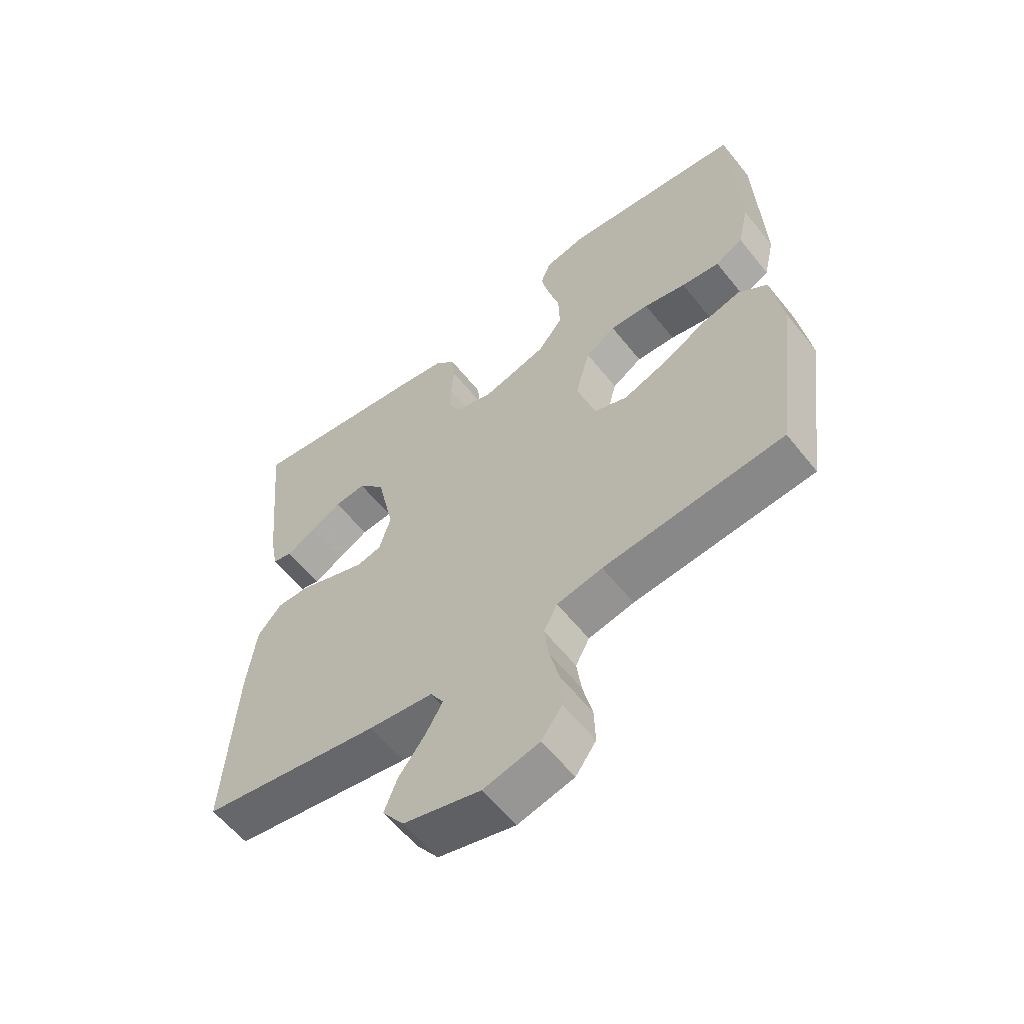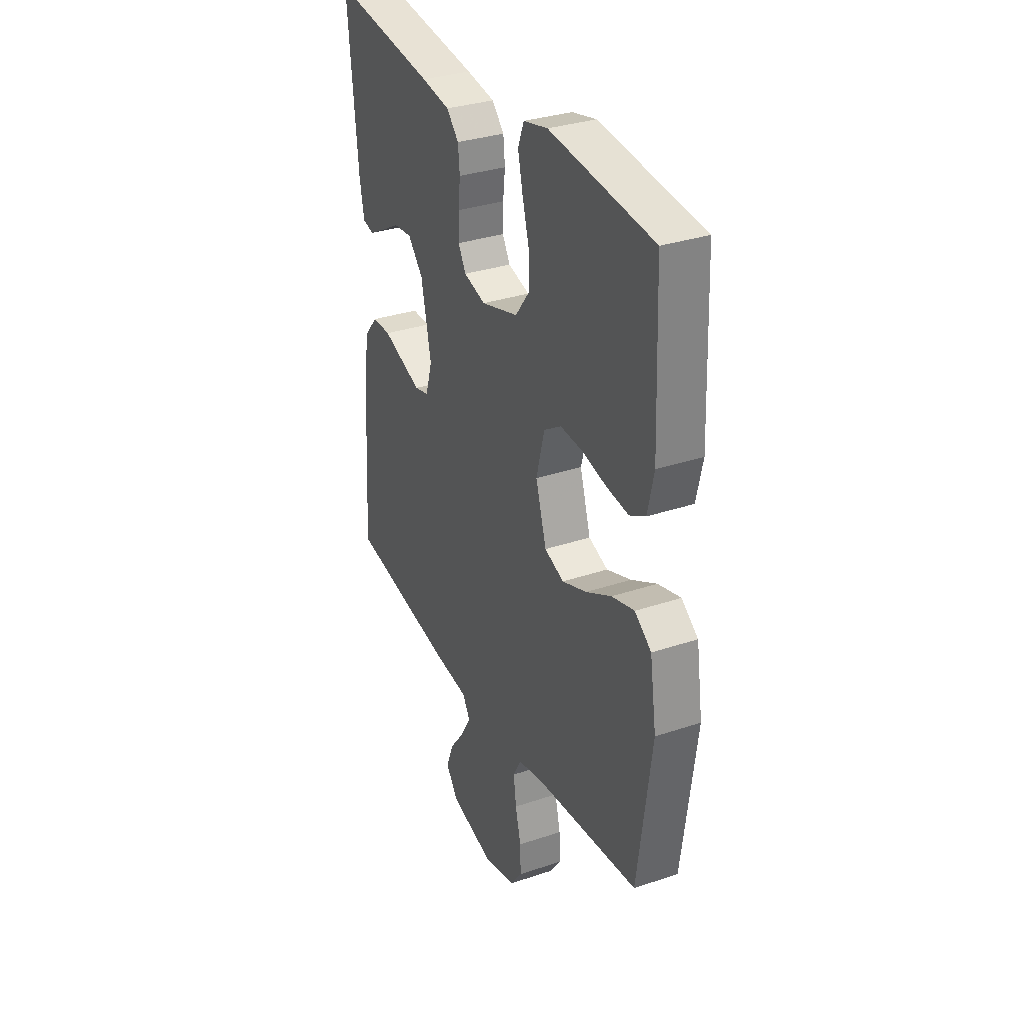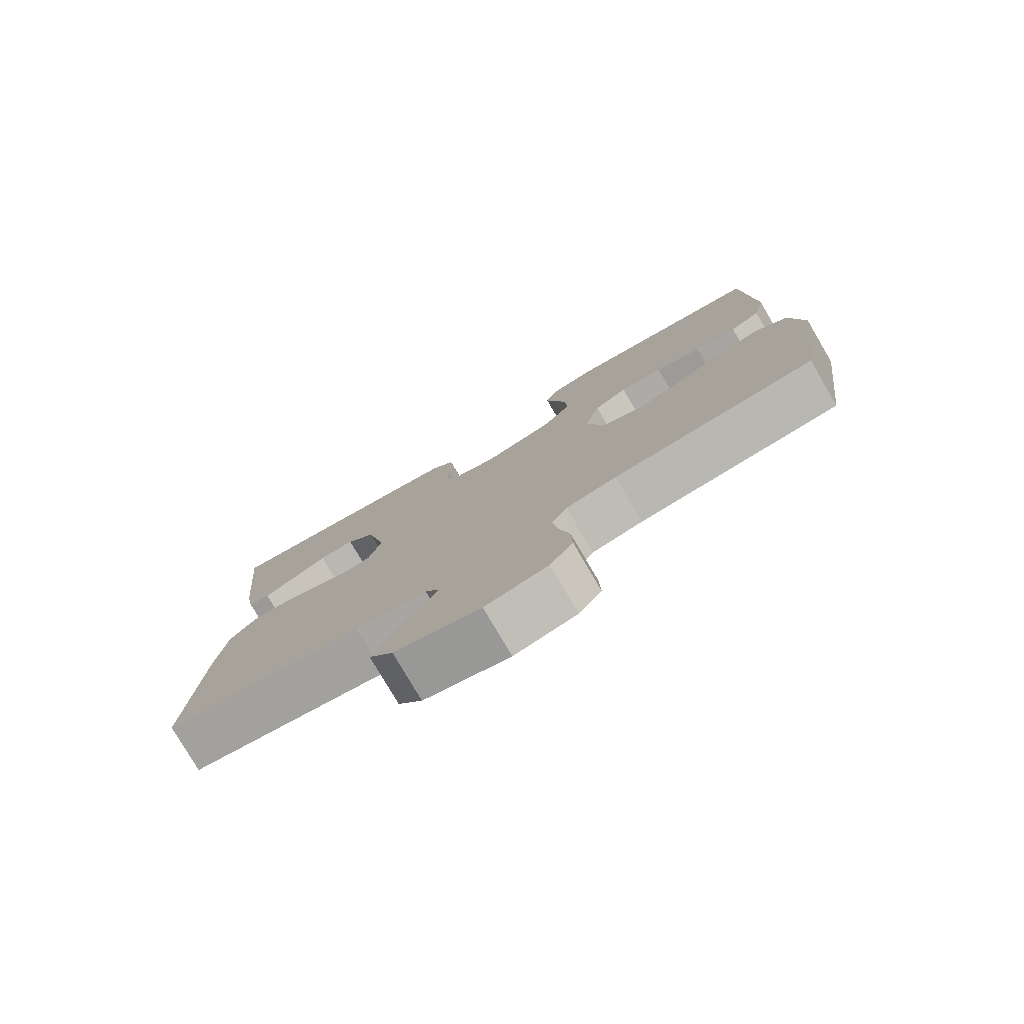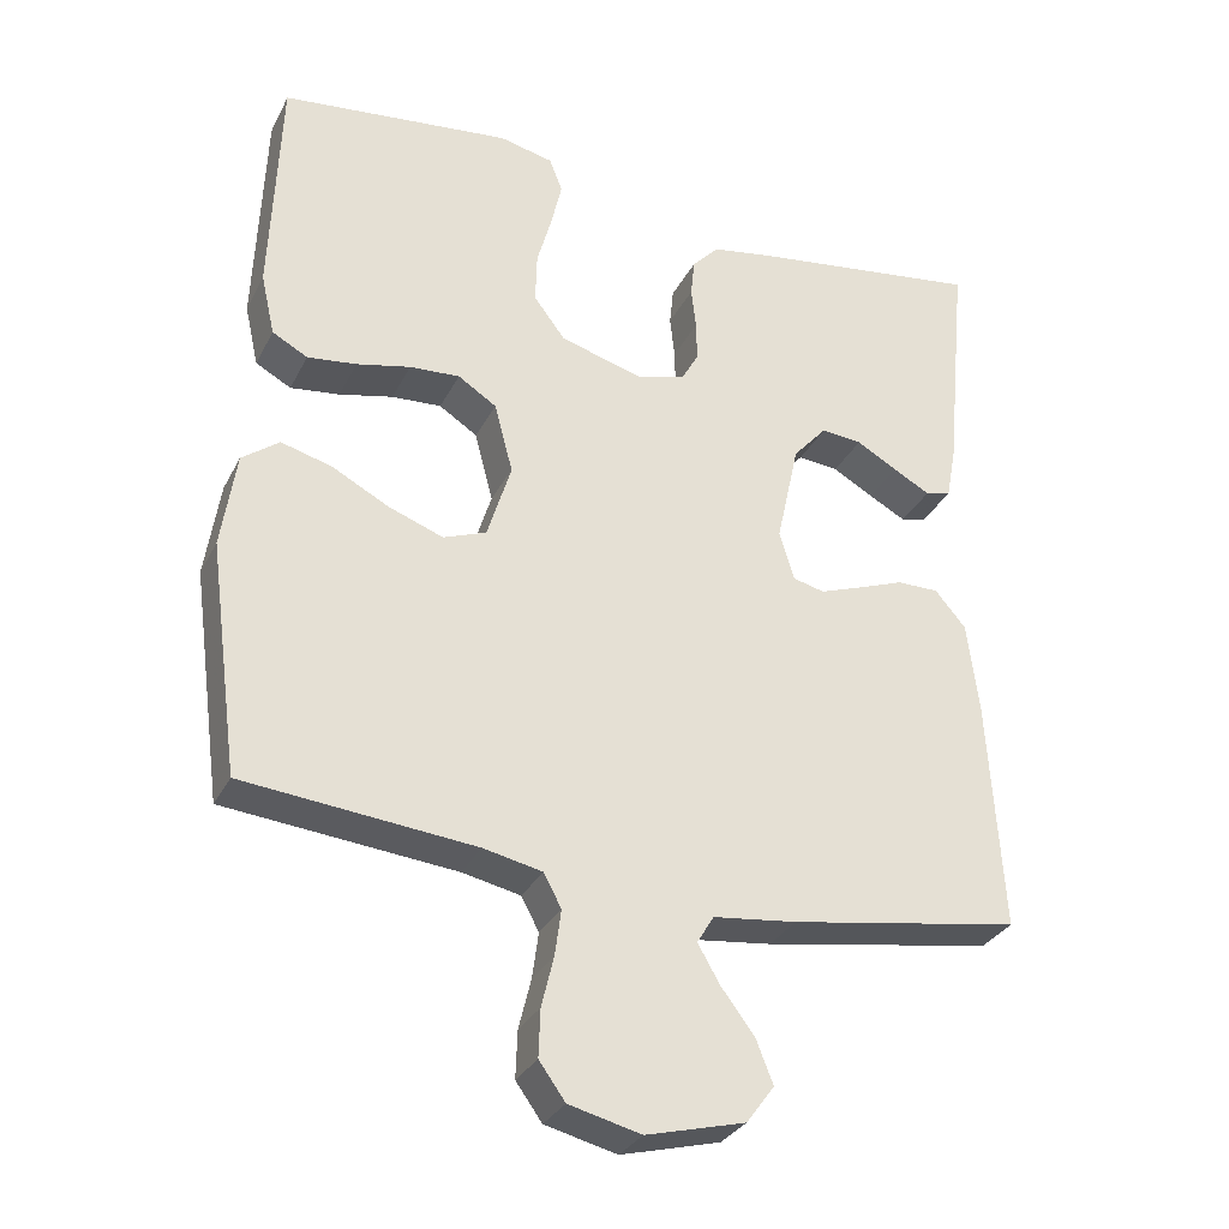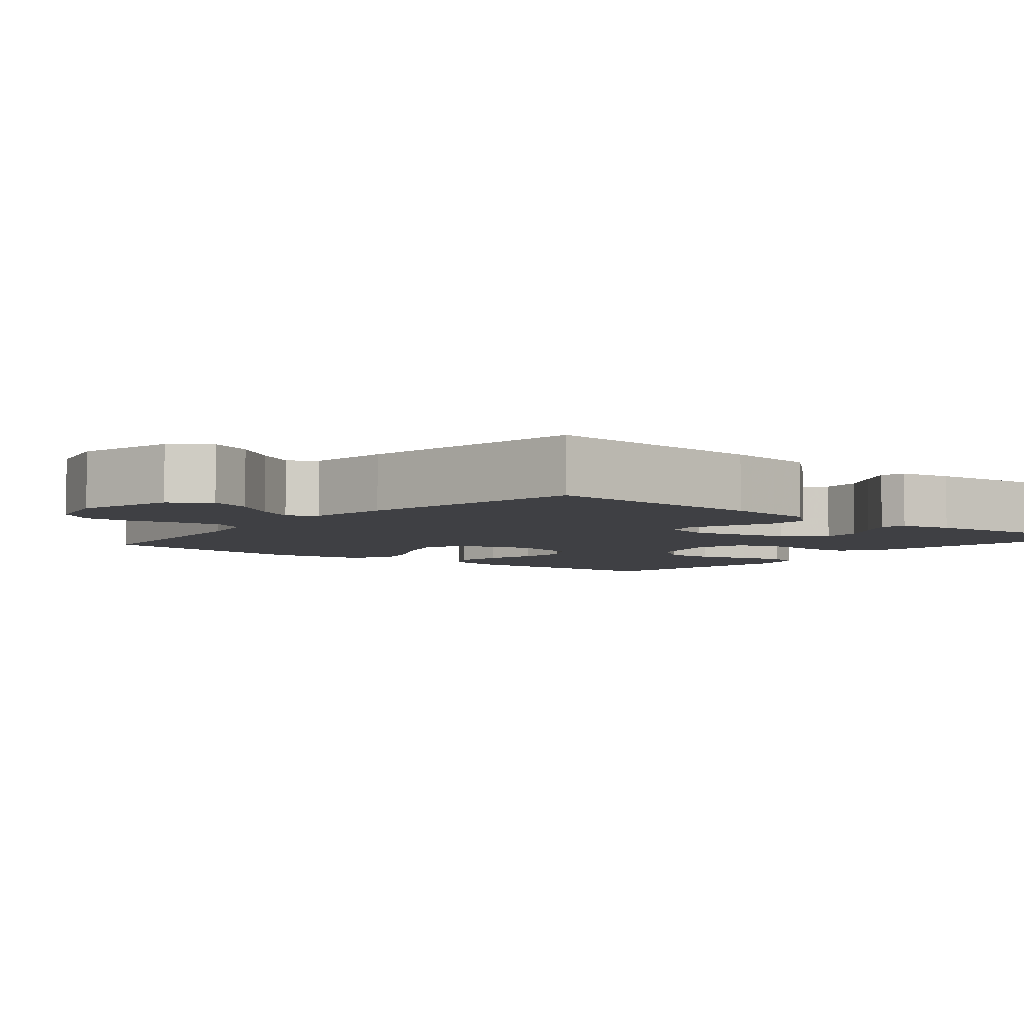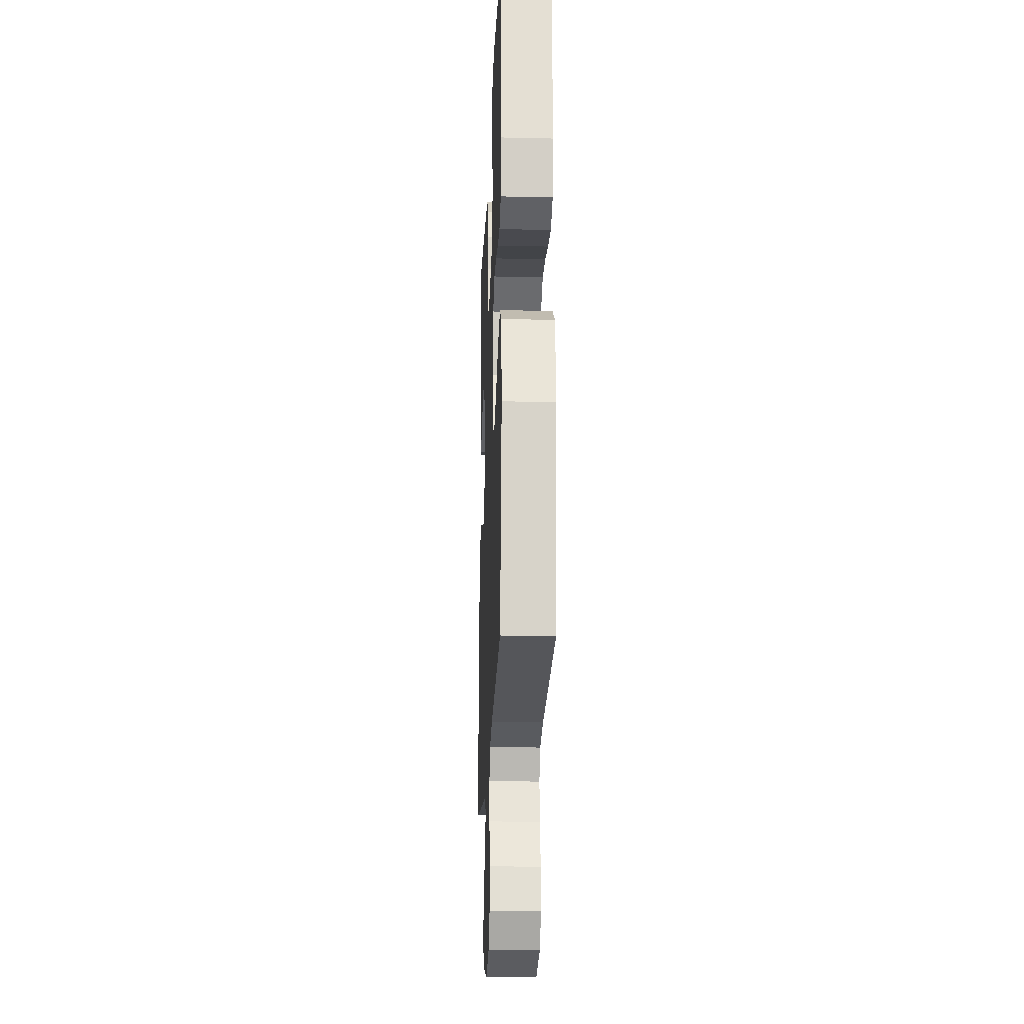
<metadata>
{"format":"obj","ext":"obj","renderer":"f3d","projection":"perspective","resolution":1024,"background":"white","views":[{"elev":-58.9,"azim":38.3,"up":"+Z"},{"elev":32.4,"azim":64.8,"up":"+Z"},{"elev":-78.8,"azim":30.4,"up":"+Z"},{"elev":-31.0,"azim":156.8,"up":"+Z"},{"elev":-5.0,"azim":-129.3,"up":"+Y"},{"elev":-20.6,"azim":87.6,"up":"+Z"}]}
</metadata>
<code>
v 0.5 0.07 -0.5
v 0.2 0.07 -0.529
v 0.124 0.07 -0.545
v 0.101 0.07 -0.588
v 0.109 0.07 -0.647
v 0.125 0.07 -0.713
v 0.127 0.07 -0.774
v 0.093 0.07 -0.821
v 0 0.07 -0.844
v -0.128 0.07 -0.811
v -0.164 0.07 -0.762
v -0.142 0.07 -0.706
v -0.099 0.07 -0.649
v -0.07 0.07 -0.599
v -0.092 0.07 -0.563
v -0.2 0.07 -0.55
v -0.5 0.07 -0.5
v -0.482 0.07 -0.2
v -0.467 0.07 -0.079
v -0.427 0.07 -0.032
v -0.373 0.07 -0.032
v -0.314 0.07 -0.054
v -0.258 0.07 -0.074
v -0.217 0.07 -0.064
v -0.198 0.07 0
v -0.227 0.07 0.133
v -0.271 0.07 0.183
v -0.324 0.07 0.178
v -0.377 0.07 0.148
v -0.425 0.07 0.122
v -0.458 0.07 0.13
v -0.471 0.07 0.2
v -0.5 0.07 0.5
v -0.2 0.07 0.458
v -0.118 0.07 0.444
v -0.083 0.07 0.407
v -0.078 0.07 0.358
v -0.084 0.07 0.303
v -0.085 0.07 0.251
v -0.063 0.07 0.212
v 0 0.07 0.194
v 0.107 0.07 0.225
v 0.148 0.07 0.279
v 0.146 0.07 0.345
v 0.127 0.07 0.413
v 0.113 0.07 0.474
v 0.13 0.07 0.518
v 0.2 0.07 0.534
v 0.5 0.07 0.5
v 0.512 0.07 0.2
v 0.494 0.07 0.12
v 0.448 0.07 0.095
v 0.384 0.07 0.103
v 0.314 0.07 0.119
v 0.249 0.07 0.123
v 0.199 0.07 0.091
v 0.175 0.07 0
v 0.206 0.07 -0.101
v 0.262 0.07 -0.122
v 0.333 0.07 -0.096
v 0.407 0.07 -0.057
v 0.473 0.07 -0.039
v 0.521 0.07 -0.075
v 0.54 0.07 -0.2
v 0.5 0 -0.5
v 0.2 0 -0.529
v 0.124 0 -0.545
v 0.101 0 -0.588
v 0.109 0 -0.647
v 0.125 0 -0.713
v 0.127 0 -0.774
v 0.093 0 -0.821
v 0 0 -0.844
v -0.128 0 -0.811
v -0.164 0 -0.762
v -0.142 0 -0.706
v -0.099 0 -0.649
v -0.07 0 -0.599
v -0.092 0 -0.563
v -0.2 0 -0.55
v -0.5 0 -0.5
v -0.482 0 -0.2
v -0.467 0 -0.079
v -0.427 0 -0.032
v -0.373 0 -0.032
v -0.314 0 -0.054
v -0.258 0 -0.074
v -0.217 0 -0.064
v -0.198 0 0
v -0.227 0 0.133
v -0.271 0 0.183
v -0.324 0 0.178
v -0.377 0 0.148
v -0.425 0 0.122
v -0.458 0 0.13
v -0.471 0 0.2
v -0.5 0 0.5
v -0.2 0 0.458
v -0.118 0 0.444
v -0.083 0 0.407
v -0.078 0 0.358
v -0.084 0 0.303
v -0.085 0 0.251
v -0.063 0 0.212
v 0 0 0.194
v 0.107 0 0.225
v 0.148 0 0.279
v 0.146 0 0.345
v 0.127 0 0.413
v 0.113 0 0.474
v 0.13 0 0.518
v 0.2 0 0.534
v 0.5 0 0.5
v 0.512 0 0.2
v 0.494 0 0.12
v 0.448 0 0.095
v 0.384 0 0.103
v 0.314 0 0.119
v 0.249 0 0.123
v 0.199 0 0.091
v 0.175 0 0
v 0.206 0 -0.101
v 0.262 0 -0.122
v 0.333 0 -0.096
v 0.407 0 -0.057
v 0.473 0 -0.039
v 0.521 0 -0.075
v 0.54 0 -0.2
f 63 64 1 2
f 60 61 62 63
f 59 60 63 2
f 58 59 2 3
f 57 58 3 4
f 51 52 53 54
f 51 54 55
f 50 51 55
f 49 50 55
f 48 49 55 56
f 44 45 46 47
f 44 47 48 56
f 35 36 37 38
f 35 38 39
f 34 35 39
f 33 34 39
f 32 33 39 40
f 28 29 30 31
f 28 31 32
f 27 28 32 40
f 19 20 21 22
f 19 22 23
f 18 19 23
f 15 16 17 18
f 15 18 23 24
f 10 11 12 13
f 10 13 14
f 9 10 14
f 8 9 14
f 5 6 7 8
f 4 5 8 14
f 57 4 14 15
f 43 44 56 57
f 42 43 57 15
f 26 27 40 41
f 25 26 41
f 25 41 42
f 15 24 25 42
f 66 65 128 127
f 127 126 125 124
f 66 127 124 123
f 67 66 123 122
f 68 67 122 121
f 118 117 116 115
f 119 118 115
f 119 115 114
f 119 114 113
f 120 119 113 112
f 111 110 109 108
f 120 112 111 108
f 102 101 100 99
f 103 102 99
f 103 99 98
f 103 98 97
f 104 103 97 96
f 95 94 93 92
f 96 95 92
f 104 96 92 91
f 86 85 84 83
f 87 86 83
f 87 83 82
f 82 81 80 79
f 88 87 82 79
f 77 76 75 74
f 78 77 74
f 78 74 73
f 78 73 72
f 72 71 70 69
f 78 72 69 68
f 79 78 68 121
f 121 120 108 107
f 79 121 107 106
f 105 104 91 90
f 105 90 89
f 106 105 89
f 106 89 88 79
f 1 65 66 2
f 2 66 67 3
f 3 67 68 4
f 4 68 69 5
f 5 69 70 6
f 6 70 71 7
f 7 71 72 8
f 8 72 73 9
f 9 73 74 10
f 10 74 75 11
f 11 75 76 12
f 12 76 77 13
f 13 77 78 14
f 14 78 79 15
f 15 79 80 16
f 16 80 81 17
f 17 81 82 18
f 18 82 83 19
f 19 83 84 20
f 20 84 85 21
f 21 85 86 22
f 22 86 87 23
f 23 87 88 24
f 24 88 89 25
f 25 89 90 26
f 26 90 91 27
f 27 91 92 28
f 28 92 93 29
f 29 93 94 30
f 30 94 95 31
f 31 95 96 32
f 32 96 97 33
f 33 97 98 34
f 34 98 99 35
f 35 99 100 36
f 36 100 101 37
f 37 101 102 38
f 38 102 103 39
f 39 103 104 40
f 40 104 105 41
f 41 105 106 42
f 42 106 107 43
f 43 107 108 44
f 44 108 109 45
f 45 109 110 46
f 46 110 111 47
f 47 111 112 48
f 48 112 113 49
f 49 113 114 50
f 50 114 115 51
f 51 115 116 52
f 52 116 117 53
f 53 117 118 54
f 54 118 119 55
f 55 119 120 56
f 56 120 121 57
f 57 121 122 58
f 58 122 123 59
f 59 123 124 60
f 60 124 125 61
f 61 125 126 62
f 62 126 127 63
f 63 127 128 64
f 64 128 65 1

</code>
